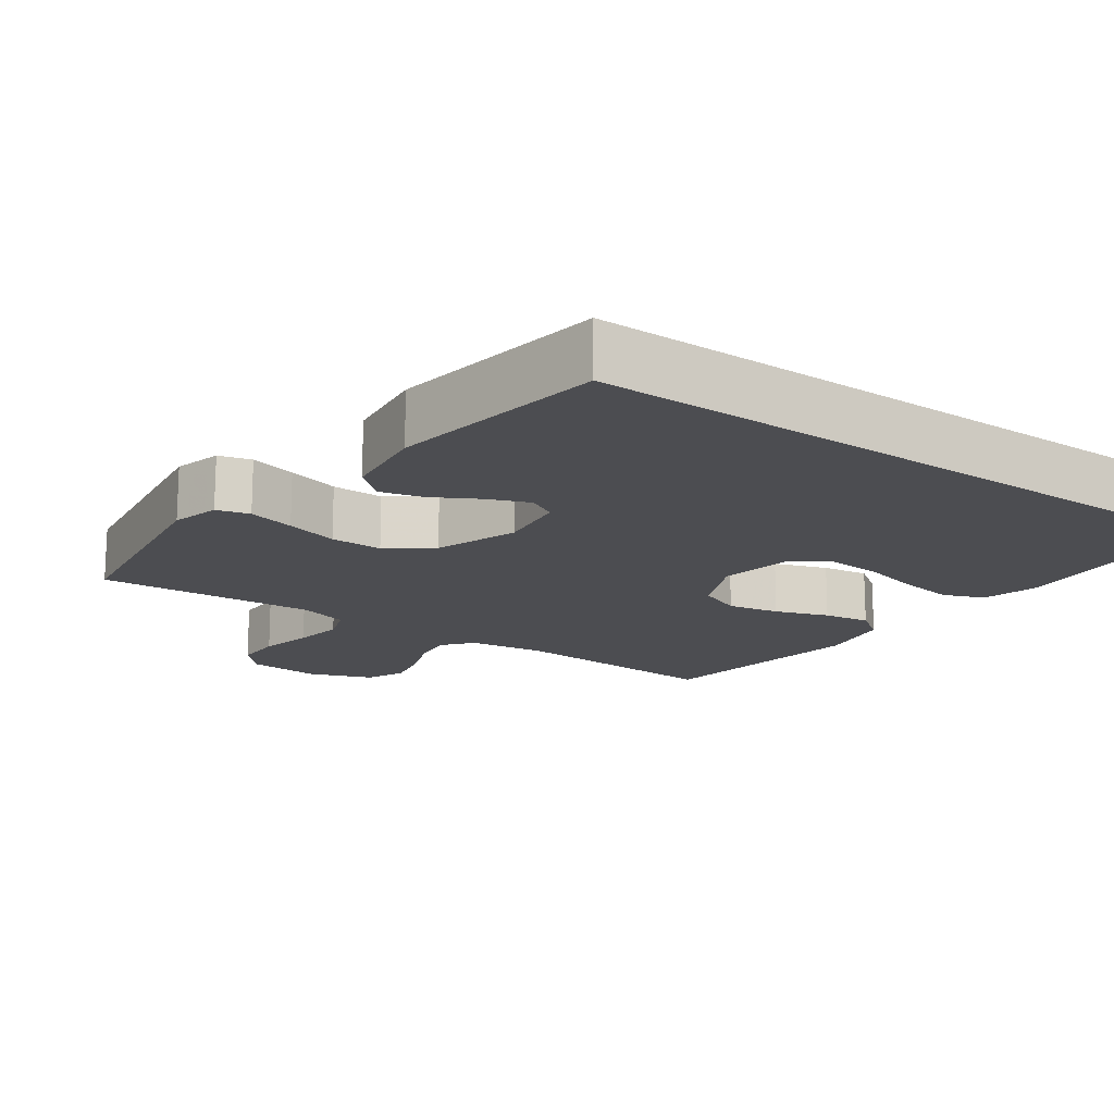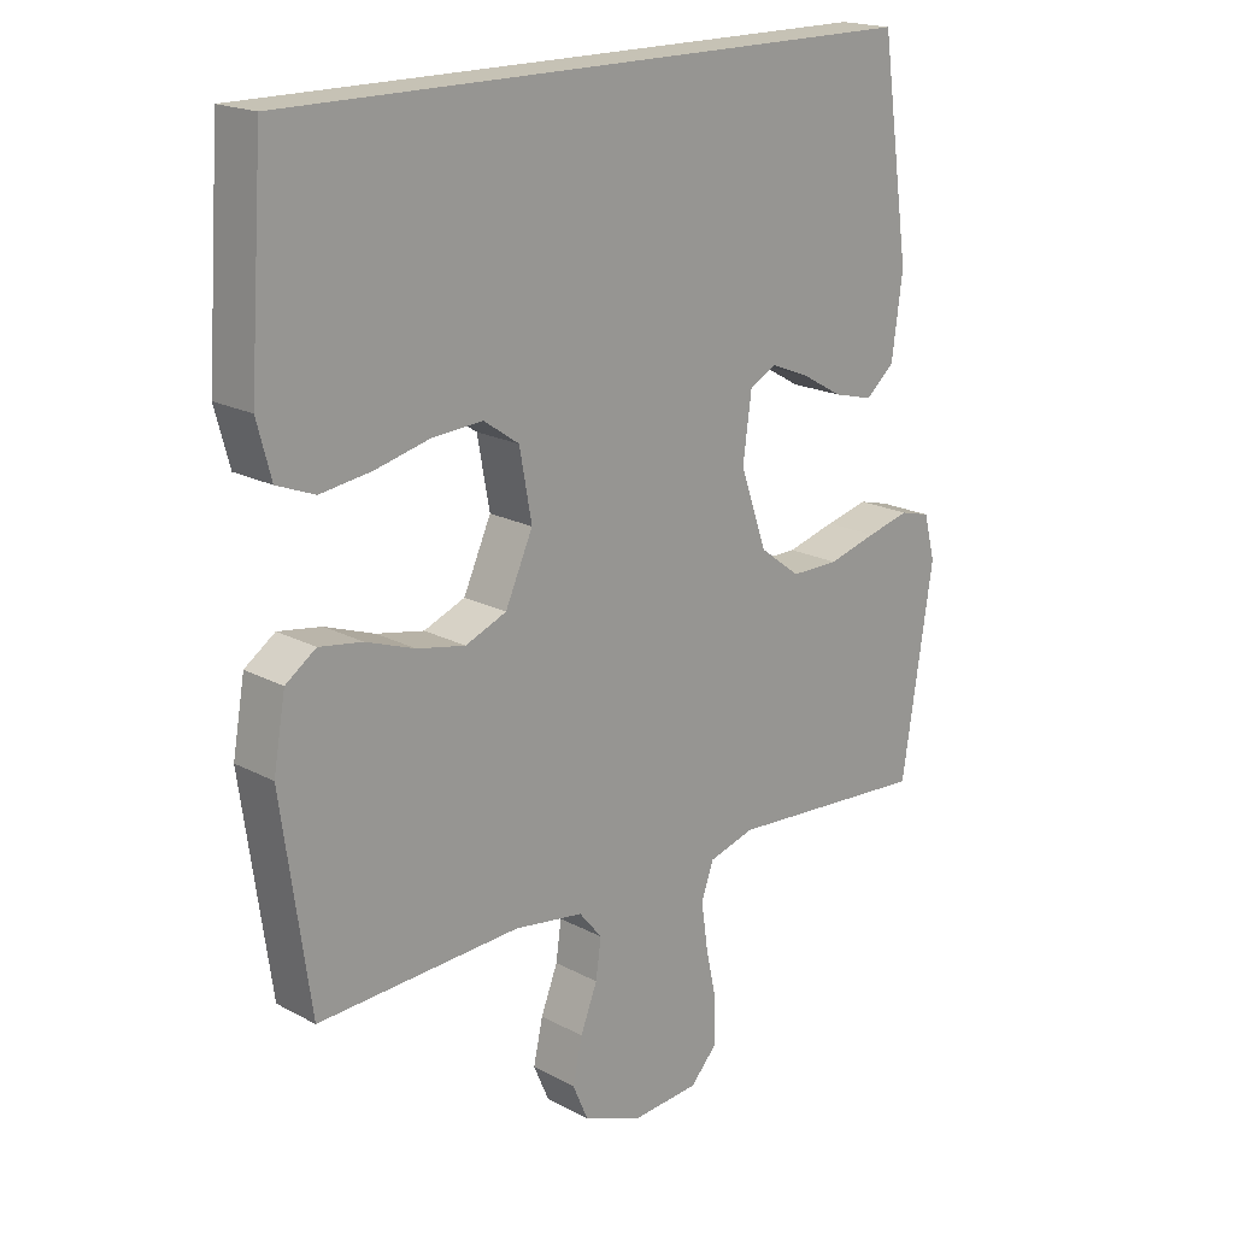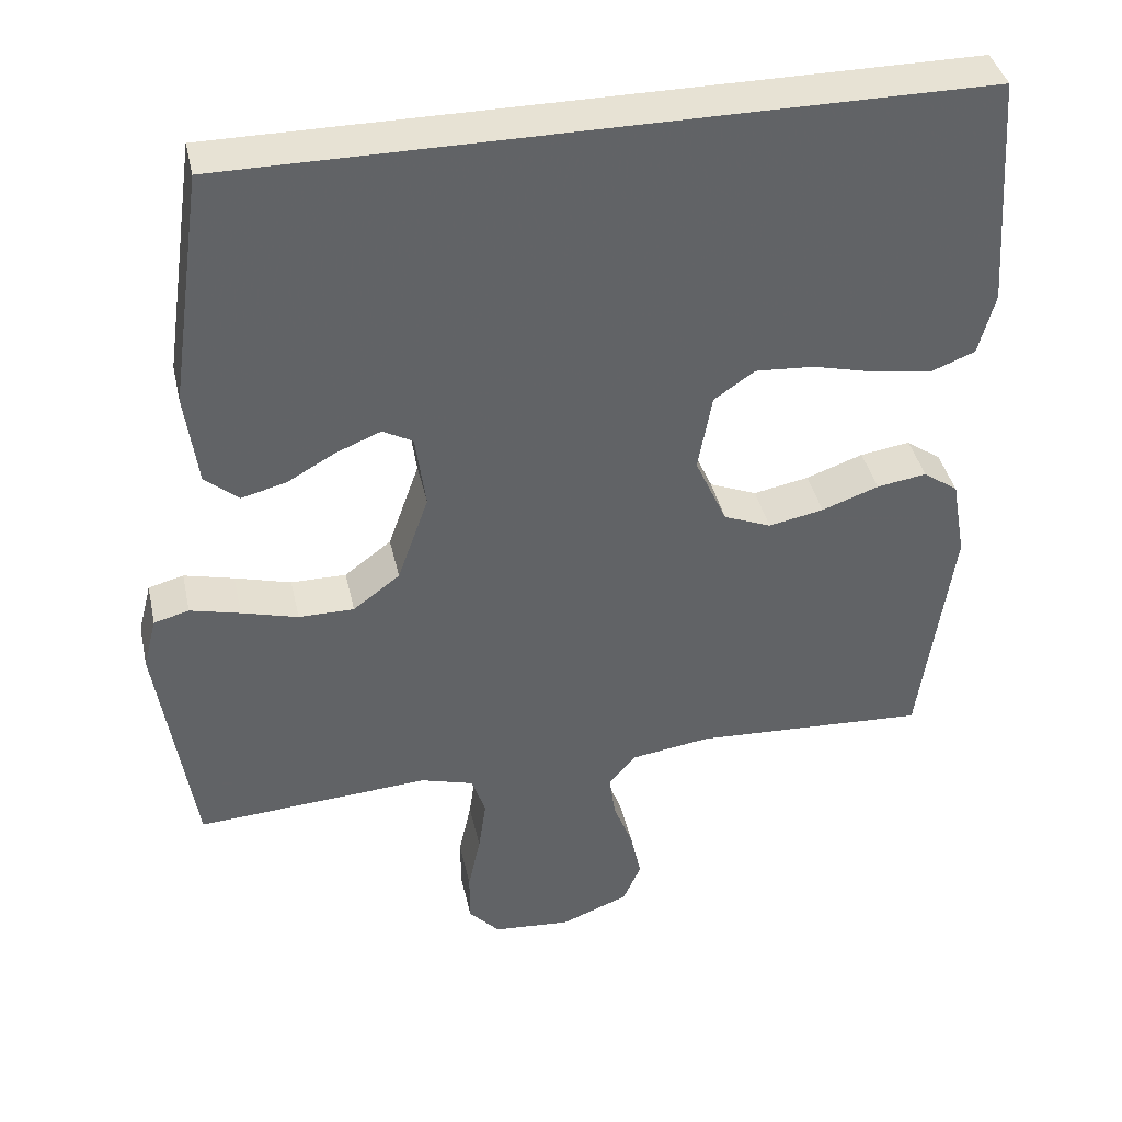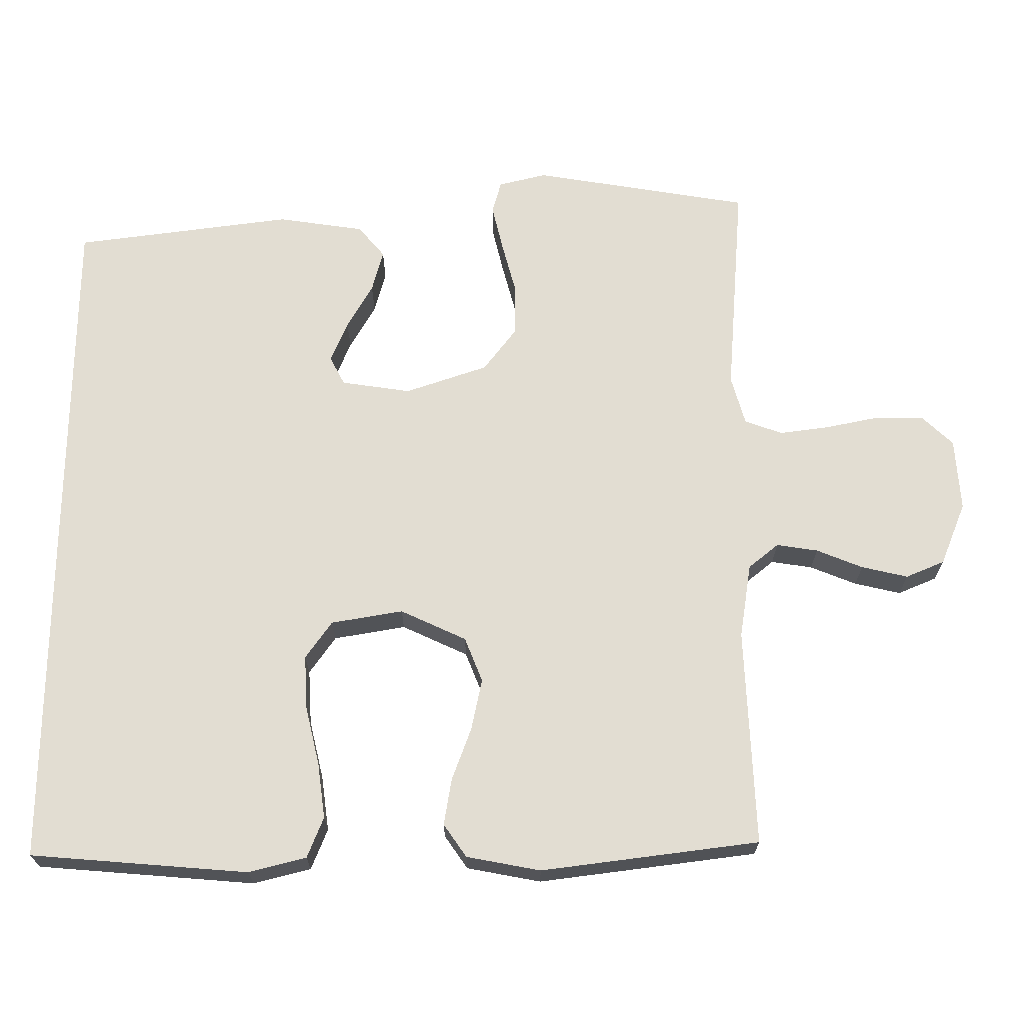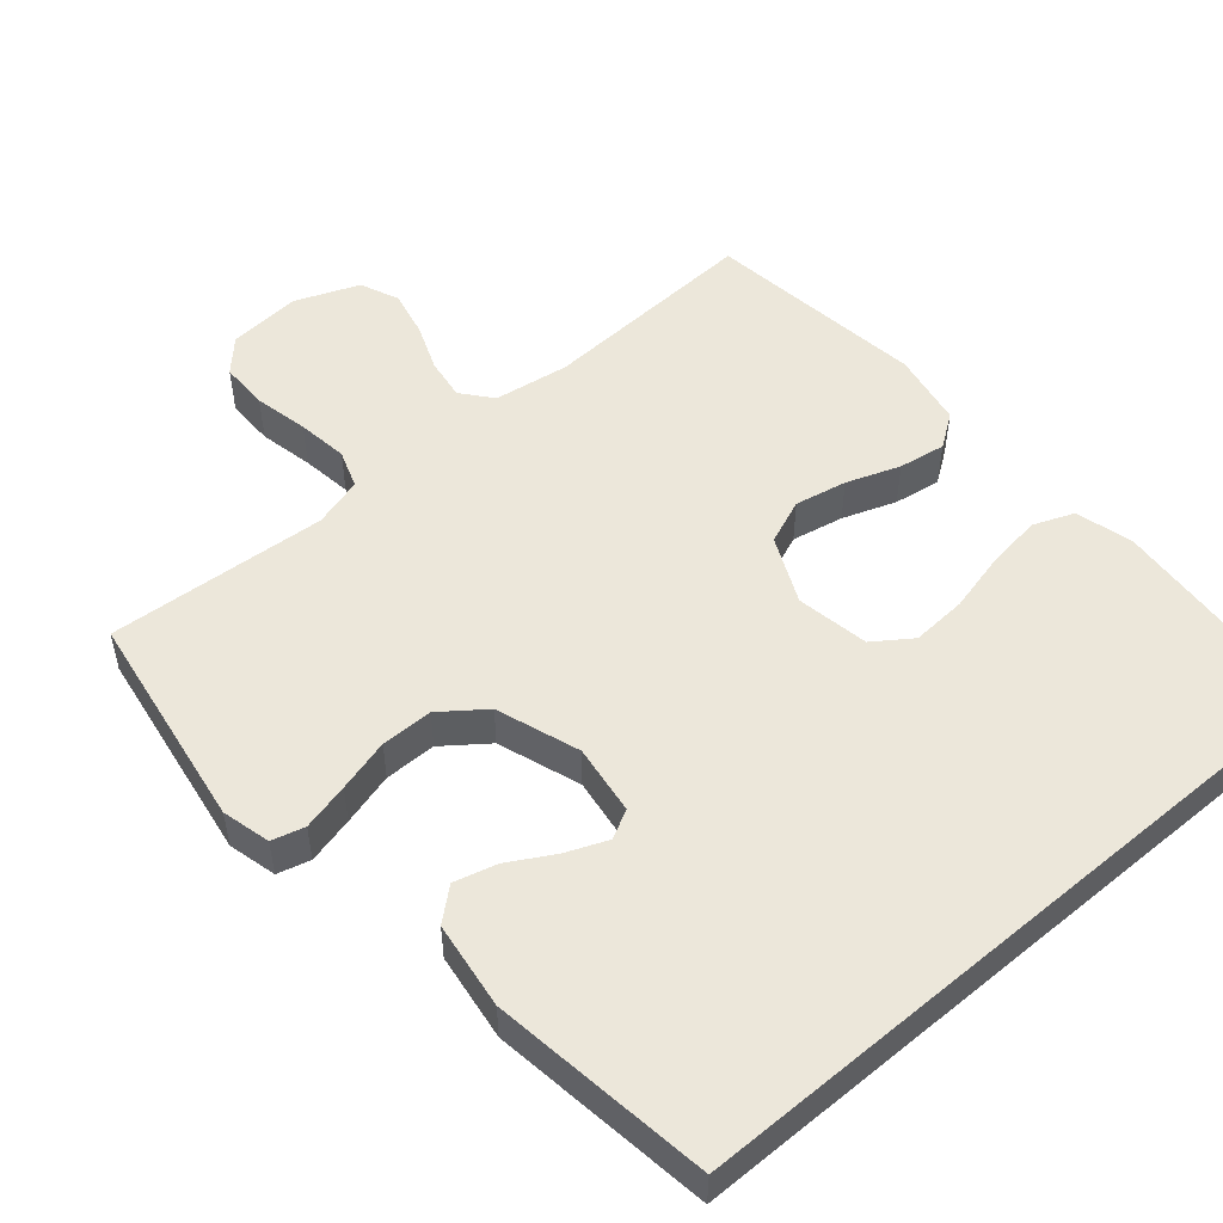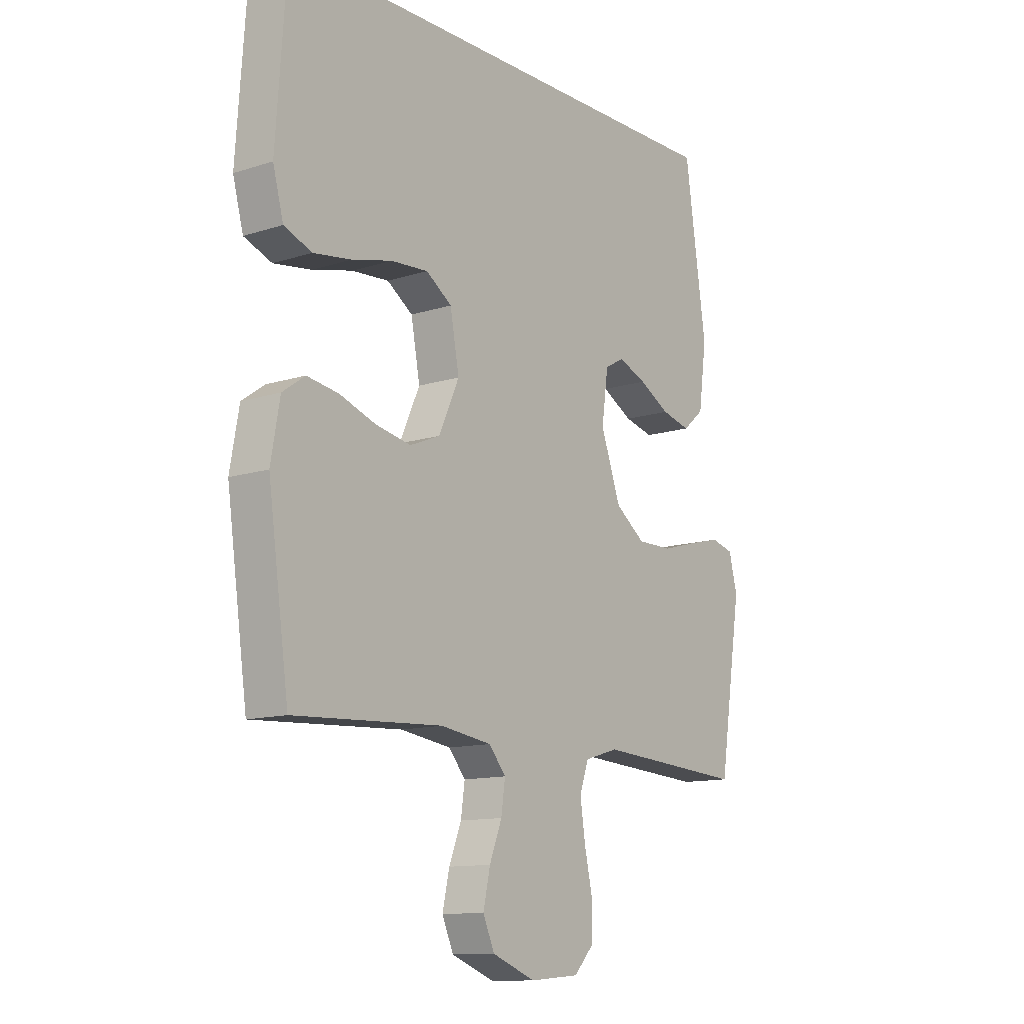
<metadata>
{"format":"obj","ext":"obj","renderer":"f3d","projection":"perspective","resolution":1024,"background":"white","views":[{"elev":-16.2,"azim":-35.6,"up":"+Y"},{"elev":18.9,"azim":135.4,"up":"+Z"},{"elev":39.7,"azim":-12.4,"up":"+Z"},{"elev":68.3,"azim":90.5,"up":"+Y"},{"elev":51.9,"azim":-40.3,"up":"+Y"},{"elev":-12.2,"azim":127.2,"up":"+Z"}]}
</metadata>
<code>
v 0.5 0.07 -0.5
v 0.2 0.07 -0.484
v 0.097 0.07 -0.499
v 0.063 0.07 -0.54
v 0.071 0.07 -0.597
v 0.096 0.07 -0.661
v 0.11 0.07 -0.725
v 0.087 0.07 -0.778
v 0 0.07 -0.812
v -0.1 0.07 -0.804
v -0.14 0.07 -0.761
v -0.14 0.07 -0.695
v -0.124 0.07 -0.621
v -0.114 0.07 -0.552
v -0.132 0.07 -0.5
v -0.2 0.07 -0.48
v -0.5 0.07 -0.5
v -0.546 0.07 -0.2
v -0.529 0.07 -0.134
v -0.484 0.07 -0.122
v -0.42 0.07 -0.138
v -0.348 0.07 -0.158
v -0.277 0.07 -0.158
v -0.217 0.07 -0.113
v -0.177 0.07 0
v -0.19 0.07 0.096
v -0.229 0.07 0.117
v -0.286 0.07 0.094
v -0.348 0.07 0.059
v -0.406 0.07 0.044
v -0.449 0.07 0.081
v -0.465 0.07 0.2
v -0.422 0.07 0.5
v 0.527 0.07 0.5
v 0.548 0.07 0.2
v 0.527 0.07 0.121
v 0.471 0.07 0.099
v 0.395 0.07 0.11
v 0.314 0.07 0.13
v 0.239 0.07 0.135
v 0.187 0.07 0.099
v 0.169 0.07 0
v 0.21 0.07 -0.091
v 0.271 0.07 -0.116
v 0.342 0.07 -0.102
v 0.415 0.07 -0.076
v 0.479 0.07 -0.066
v 0.524 0.07 -0.098
v 0.542 0.07 -0.2
v 0.5 0 -0.5
v 0.2 0 -0.484
v 0.097 0 -0.499
v 0.063 0 -0.54
v 0.071 0 -0.597
v 0.096 0 -0.661
v 0.11 0 -0.725
v 0.087 0 -0.778
v 0 0 -0.812
v -0.1 0 -0.804
v -0.14 0 -0.761
v -0.14 0 -0.695
v -0.124 0 -0.621
v -0.114 0 -0.552
v -0.132 0 -0.5
v -0.2 0 -0.48
v -0.5 0 -0.5
v -0.546 0 -0.2
v -0.529 0 -0.134
v -0.484 0 -0.122
v -0.42 0 -0.138
v -0.348 0 -0.158
v -0.277 0 -0.158
v -0.217 0 -0.113
v -0.177 0 0
v -0.19 0 0.096
v -0.229 0 0.117
v -0.286 0 0.094
v -0.348 0 0.059
v -0.406 0 0.044
v -0.449 0 0.081
v -0.465 0 0.2
v -0.422 0 0.5
v 0.527 0 0.5
v 0.548 0 0.2
v 0.527 0 0.121
v 0.471 0 0.099
v 0.395 0 0.11
v 0.314 0 0.13
v 0.239 0 0.135
v 0.187 0 0.099
v 0.169 0 0
v 0.21 0 -0.091
v 0.271 0 -0.116
v 0.342 0 -0.102
v 0.415 0 -0.076
v 0.479 0 -0.066
v 0.524 0 -0.098
v 0.542 0 -0.2
f 48 49 1 2
f 45 46 47 48
f 44 45 48 2
f 43 44 2 3
f 42 43 3 4
f 41 42 4
f 36 37 38 39
f 36 39 40
f 35 36 40
f 34 35 40
f 33 34 40 41
f 28 29 30 31
f 27 28 31 32
f 19 20 21 22
f 17 18 19 22
f 16 17 22 23
f 15 16 23 24
f 10 11 12 13
f 10 13 14
f 9 10 14
f 5 6 7 8
f 4 5 8 9
f 27 32 33 41
f 26 27 41
f 25 26 41 4
f 14 15 24 25
f 4 9 14 25
f 51 50 98 97
f 97 96 95 94
f 51 97 94 93
f 52 51 93 92
f 53 52 92 91
f 53 91 90
f 88 87 86 85
f 89 88 85
f 89 85 84
f 89 84 83
f 90 89 83 82
f 80 79 78 77
f 81 80 77 76
f 71 70 69 68
f 71 68 67 66
f 72 71 66 65
f 73 72 65 64
f 62 61 60 59
f 63 62 59
f 63 59 58
f 57 56 55 54
f 58 57 54 53
f 90 82 81 76
f 90 76 75
f 53 90 75 74
f 74 73 64 63
f 74 63 58 53
f 1 50 51 2
f 2 51 52 3
f 3 52 53 4
f 4 53 54 5
f 5 54 55 6
f 6 55 56 7
f 7 56 57 8
f 8 57 58 9
f 9 58 59 10
f 10 59 60 11
f 11 60 61 12
f 12 61 62 13
f 13 62 63 14
f 14 63 64 15
f 15 64 65 16
f 16 65 66 17
f 17 66 67 18
f 18 67 68 19
f 19 68 69 20
f 20 69 70 21
f 21 70 71 22
f 22 71 72 23
f 23 72 73 24
f 24 73 74 25
f 25 74 75 26
f 26 75 76 27
f 27 76 77 28
f 28 77 78 29
f 29 78 79 30
f 30 79 80 31
f 31 80 81 32
f 32 81 82 33
f 33 82 83 34
f 34 83 84 35
f 35 84 85 36
f 36 85 86 37
f 37 86 87 38
f 38 87 88 39
f 39 88 89 40
f 40 89 90 41
f 41 90 91 42
f 42 91 92 43
f 43 92 93 44
f 44 93 94 45
f 45 94 95 46
f 46 95 96 47
f 47 96 97 48
f 48 97 98 49
f 49 98 50 1

</code>
